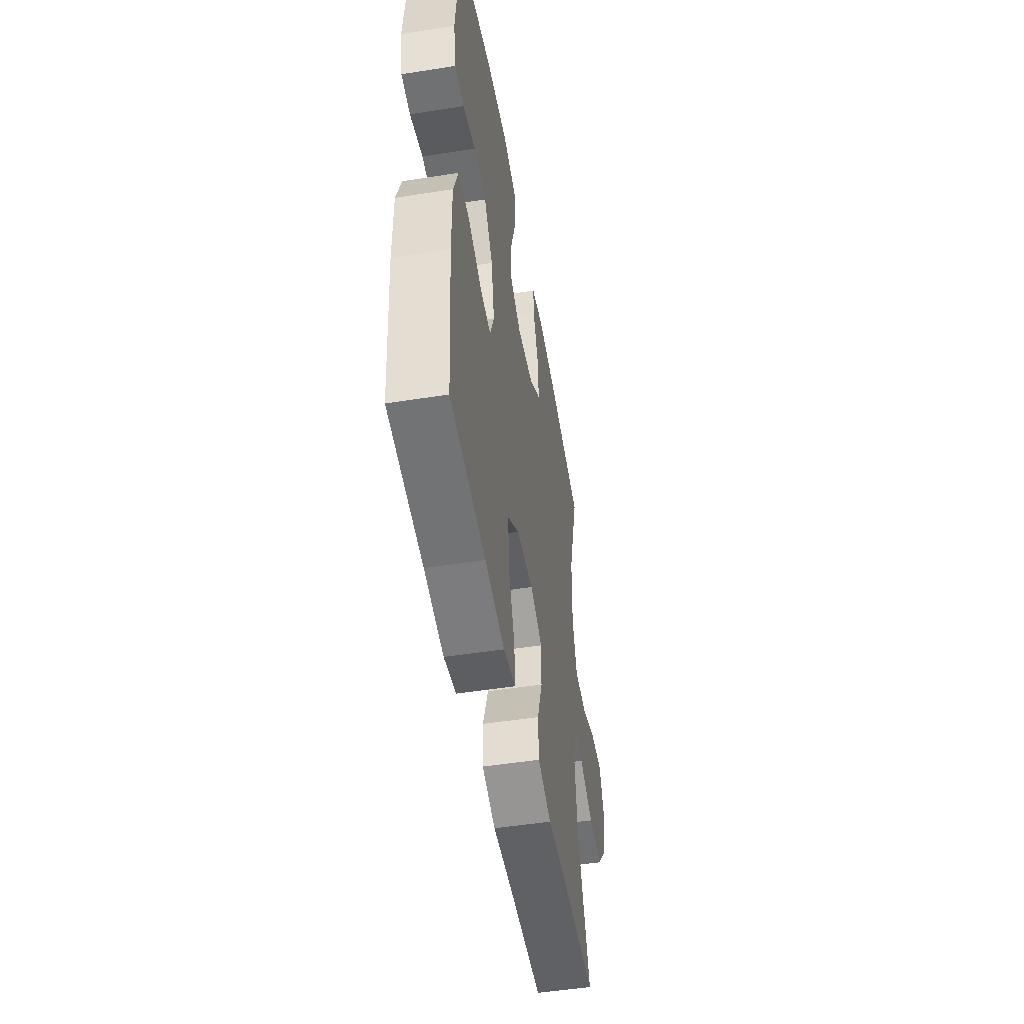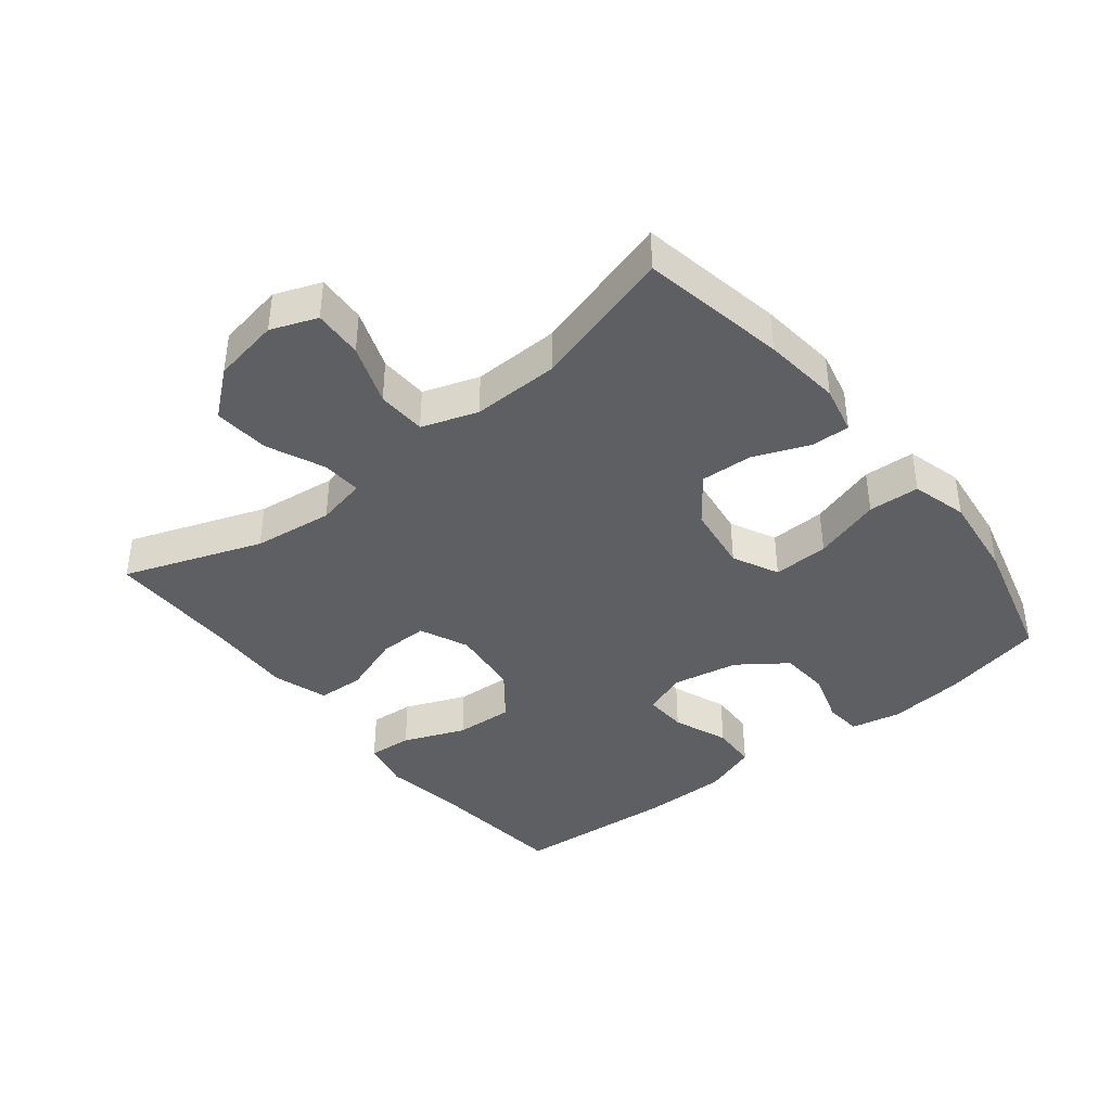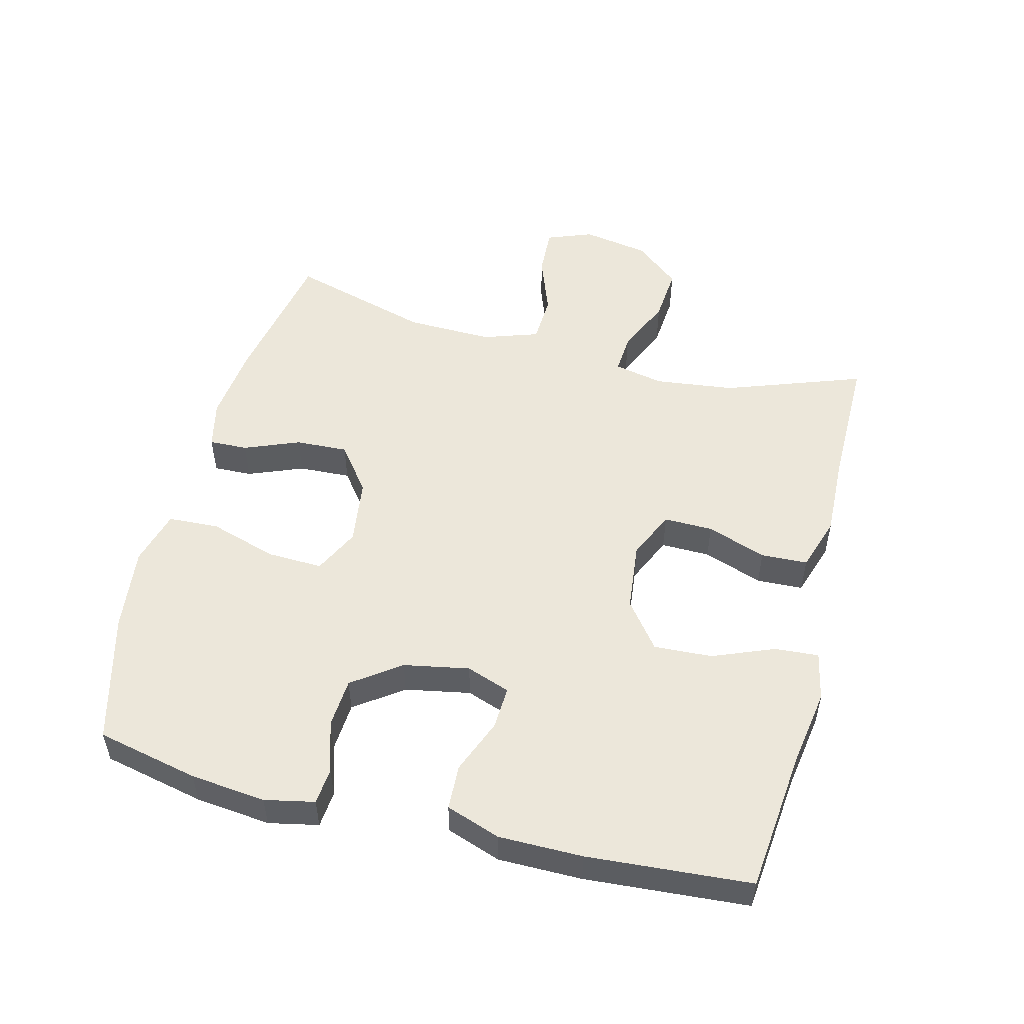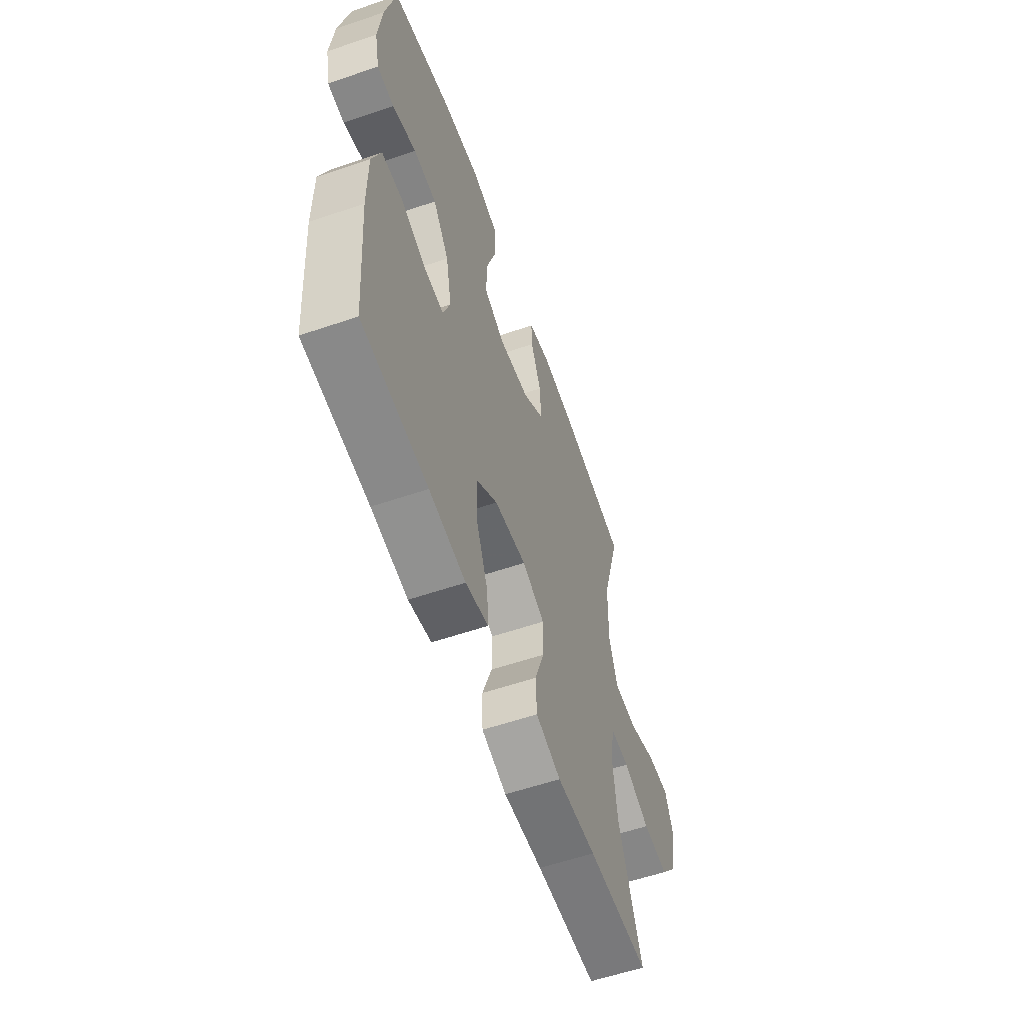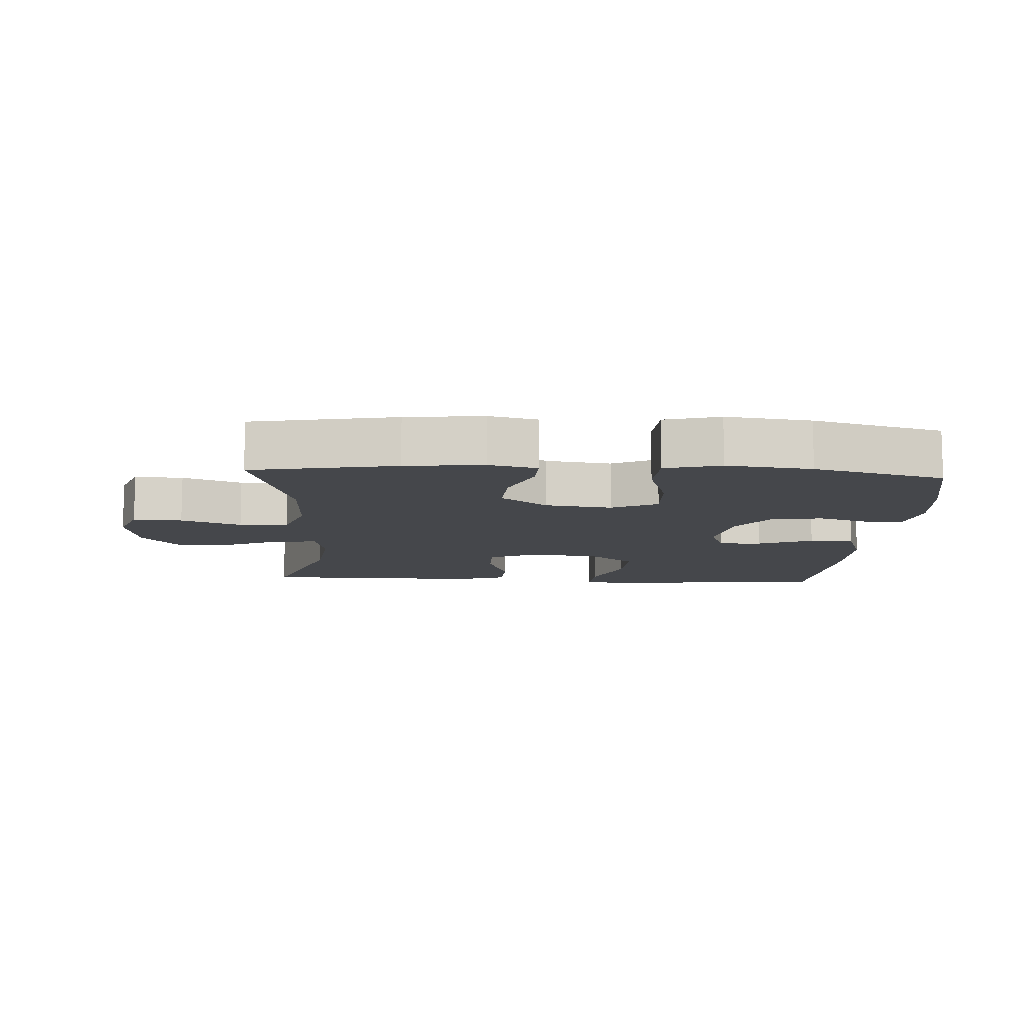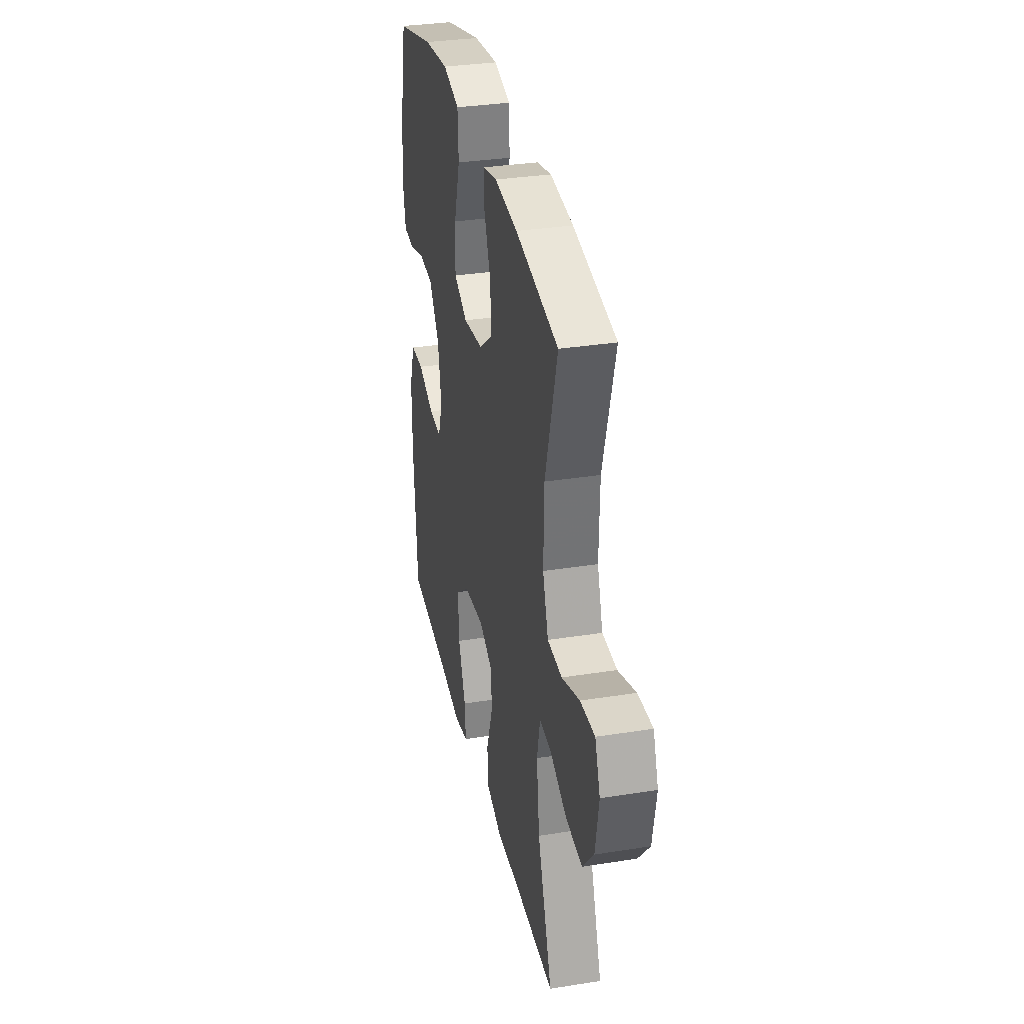
<metadata>
{"format":"obj","ext":"obj","renderer":"f3d","projection":"perspective","resolution":1024,"background":"white","views":[{"elev":-50.2,"azim":99.8,"up":"+Z"},{"elev":-40.3,"azim":-51.4,"up":"+Y"},{"elev":52.1,"azim":104.4,"up":"+Y"},{"elev":-57.9,"azim":109.5,"up":"+Z"},{"elev":-10.6,"azim":-3.3,"up":"+Y"},{"elev":33.2,"azim":-102.3,"up":"+Z"}]}
</metadata>
<code>
v -0.5 0.07 -0.5
v -0.424 0.07 -0.29
v -0.409 0.07 -0.168
v -0.425 0.07 -0.092
v -0.486 0.07 -0.096
v -0.573 0.07 -0.134
v -0.658 0.07 -0.141
v -0.715 0.07 -0.072
v -0.733 0.07 0.03
v -0.706 0.07 0.1
v -0.631 0.07 0.096
v -0.539 0.07 0.062
v -0.464 0.07 0.065
v -0.435 0.07 0.15
v -0.438 0.07 0.283
v -0.5 0.07 0.5
v -0.279 0.07 0.541
v -0.16 0.07 0.554
v -0.086 0.07 0.537
v -0.088 0.07 0.478
v -0.122 0.07 0.394
v -0.126 0.07 0.314
v -0.055 0.07 0.26
v 0.047 0.07 0.246
v 0.117 0.07 0.28
v 0.114 0.07 0.365
v 0.082 0.07 0.468
v 0.086 0.07 0.546
v 0.171 0.07 0.569
v 0.301 0.07 0.553
v 0.5 0.07 0.5
v 0.534 0.07 0.344
v 0.546 0.07 0.229
v 0.53 0.07 0.153
v 0.474 0.07 0.148
v 0.395 0.07 0.173
v 0.319 0.07 0.168
v 0.266 0.07 0.095
v 0.247 0.07 -0.005
v 0.271 0.07 -0.072
v 0.337 0.07 -0.069
v 0.421 0.07 -0.036
v 0.49 0.07 -0.039
v 0.519 0.07 -0.122
v 0.519 0.07 -0.25
v 0.5 0.07 -0.5
v 0.283 0.07 -0.522
v 0.163 0.07 -0.541
v 0.088 0.07 -0.525
v 0.093 0.07 -0.458
v 0.131 0.07 -0.364
v 0.136 0.07 -0.275
v 0.065 0.07 -0.22
v -0.041 0.07 -0.208
v -0.115 0.07 -0.241
v -0.114 0.07 -0.316
v -0.082 0.07 -0.407
v -0.085 0.07 -0.478
v -0.168 0.07 -0.505
v -0.297 0.07 -0.5
v -0.5 0 -0.5
v -0.424 0 -0.29
v -0.409 0 -0.168
v -0.425 0 -0.092
v -0.486 0 -0.096
v -0.573 0 -0.134
v -0.658 0 -0.141
v -0.715 0 -0.072
v -0.733 0 0.03
v -0.706 0 0.1
v -0.631 0 0.096
v -0.539 0 0.062
v -0.464 0 0.065
v -0.435 0 0.15
v -0.438 0 0.283
v -0.5 0 0.5
v -0.279 0 0.541
v -0.16 0 0.554
v -0.086 0 0.537
v -0.088 0 0.478
v -0.122 0 0.394
v -0.126 0 0.314
v -0.055 0 0.26
v 0.047 0 0.246
v 0.117 0 0.28
v 0.114 0 0.365
v 0.082 0 0.468
v 0.086 0 0.546
v 0.171 0 0.569
v 0.301 0 0.553
v 0.5 0 0.5
v 0.534 0 0.344
v 0.546 0 0.229
v 0.53 0 0.153
v 0.474 0 0.148
v 0.395 0 0.173
v 0.319 0 0.168
v 0.266 0 0.095
v 0.247 0 -0.005
v 0.271 0 -0.072
v 0.337 0 -0.069
v 0.421 0 -0.036
v 0.49 0 -0.039
v 0.519 0 -0.122
v 0.519 0 -0.25
v 0.5 0 -0.5
v 0.283 0 -0.522
v 0.163 0 -0.541
v 0.088 0 -0.525
v 0.093 0 -0.458
v 0.131 0 -0.364
v 0.136 0 -0.275
v 0.065 0 -0.22
v -0.041 0 -0.208
v -0.115 0 -0.241
v -0.114 0 -0.316
v -0.082 0 -0.407
v -0.085 0 -0.478
v -0.168 0 -0.505
v -0.297 0 -0.5
f 58 59 60
f 57 58 60
f 56 57 60
f 60 1 2
f 56 60 2
f 55 56 2
f 54 55 2 3
f 49 50 51
f 48 49 51
f 47 48 51
f 47 51 52
f 46 47 52
f 45 46 52
f 44 45 52
f 43 44 52
f 42 43 52
f 41 42 52
f 40 41 52 53
f 34 35 36
f 33 34 36
f 32 33 36
f 31 32 36
f 30 31 36
f 29 30 36
f 28 29 36
f 27 28 36
f 26 27 36
f 25 26 36 37
f 24 25 37 38
f 19 20 21
f 18 19 21
f 17 18 21
f 16 17 21
f 15 16 21
f 14 15 21 22
f 13 14 22 23
f 10 11 12
f 9 10 12
f 8 9 12
f 7 8 12
f 6 7 12
f 5 6 12
f 4 5 12 13
f 54 3 4
f 13 23 24
f 4 13 24
f 54 4 24
f 53 54 24
f 40 53 24
f 39 40 24
f 24 38 39
f 120 119 118
f 120 118 117
f 120 117 116
f 62 61 120
f 62 120 116
f 62 116 115
f 63 62 115 114
f 111 110 109
f 111 109 108
f 111 108 107
f 112 111 107
f 112 107 106
f 112 106 105
f 112 105 104
f 112 104 103
f 112 103 102
f 112 102 101
f 113 112 101 100
f 96 95 94
f 96 94 93
f 96 93 92
f 96 92 91
f 96 91 90
f 96 90 89
f 96 89 88
f 96 88 87
f 96 87 86
f 97 96 86 85
f 98 97 85 84
f 81 80 79
f 81 79 78
f 81 78 77
f 81 77 76
f 81 76 75
f 82 81 75 74
f 83 82 74 73
f 72 71 70
f 72 70 69
f 72 69 68
f 72 68 67
f 72 67 66
f 72 66 65
f 73 72 65 64
f 64 63 114
f 84 83 73
f 84 73 64
f 84 64 114
f 84 114 113
f 84 113 100
f 84 100 99
f 99 98 84
f 1 61 62 2
f 2 62 63 3
f 3 63 64 4
f 4 64 65 5
f 5 65 66 6
f 6 66 67 7
f 7 67 68 8
f 8 68 69 9
f 9 69 70 10
f 10 70 71 11
f 11 71 72 12
f 12 72 73 13
f 13 73 74 14
f 14 74 75 15
f 15 75 76 16
f 16 76 77 17
f 17 77 78 18
f 18 78 79 19
f 19 79 80 20
f 20 80 81 21
f 21 81 82 22
f 22 82 83 23
f 23 83 84 24
f 24 84 85 25
f 25 85 86 26
f 26 86 87 27
f 27 87 88 28
f 28 88 89 29
f 29 89 90 30
f 30 90 91 31
f 31 91 92 32
f 32 92 93 33
f 33 93 94 34
f 34 94 95 35
f 35 95 96 36
f 36 96 97 37
f 37 97 98 38
f 38 98 99 39
f 39 99 100 40
f 40 100 101 41
f 41 101 102 42
f 42 102 103 43
f 43 103 104 44
f 44 104 105 45
f 45 105 106 46
f 46 106 107 47
f 47 107 108 48
f 48 108 109 49
f 49 109 110 50
f 50 110 111 51
f 51 111 112 52
f 52 112 113 53
f 53 113 114 54
f 54 114 115 55
f 55 115 116 56
f 56 116 117 57
f 57 117 118 58
f 58 118 119 59
f 59 119 120 60
f 60 120 61 1

</code>
